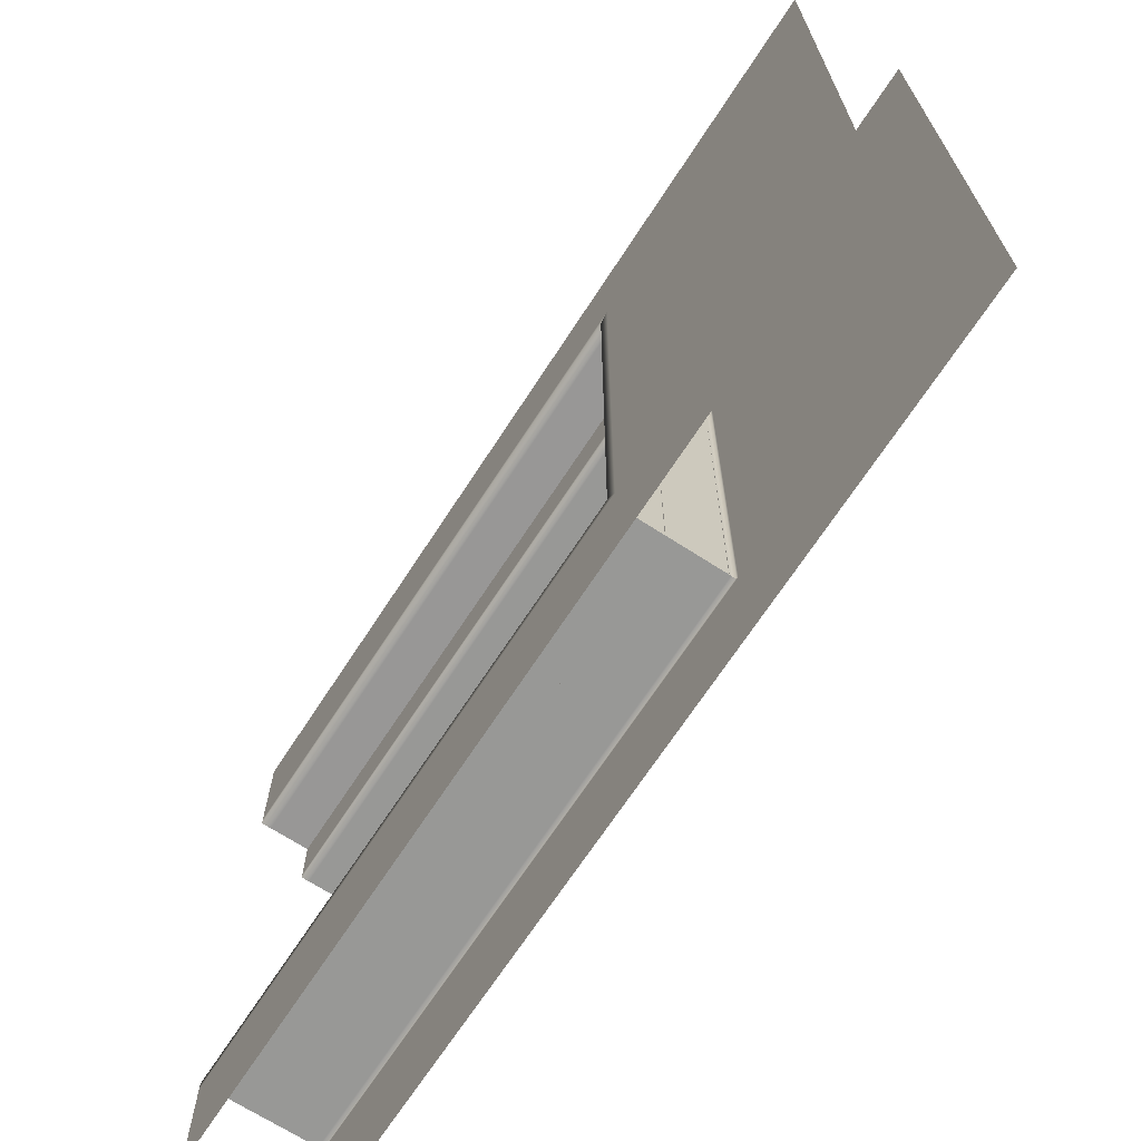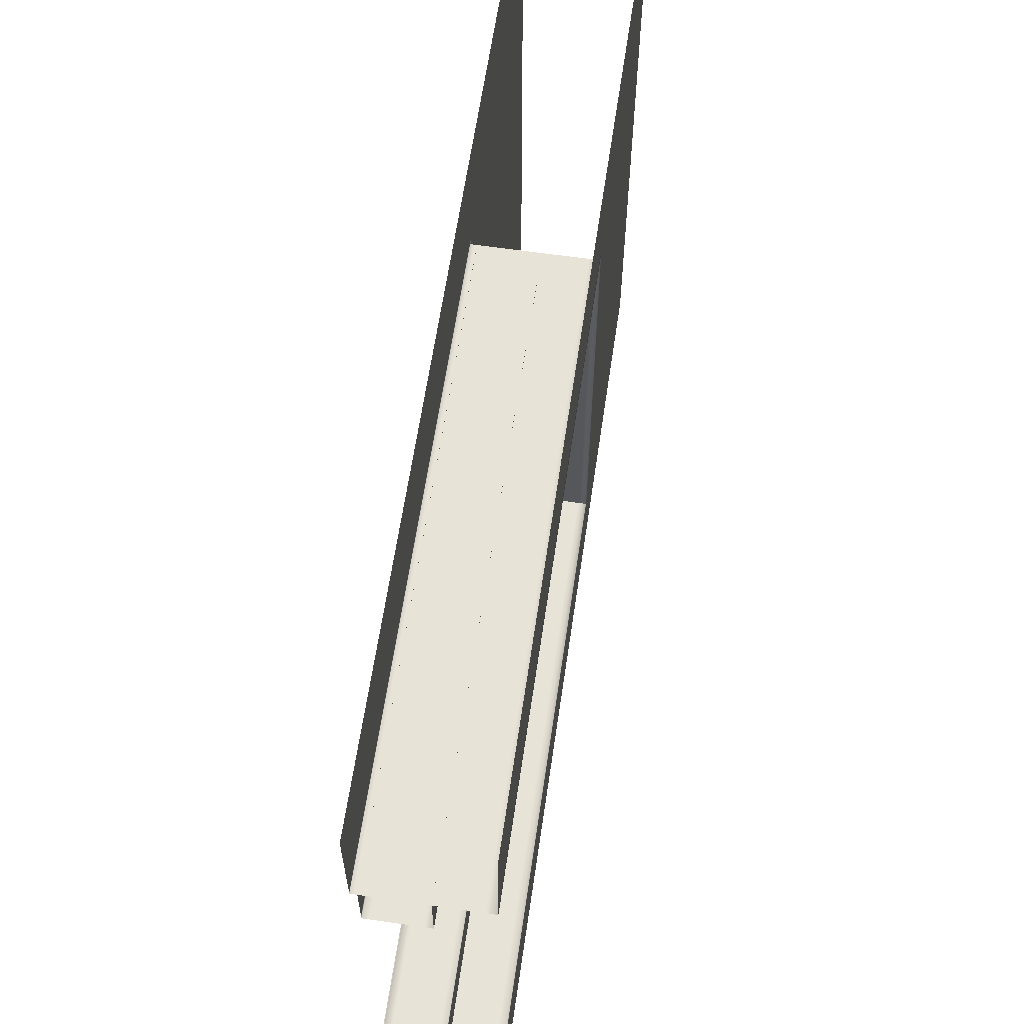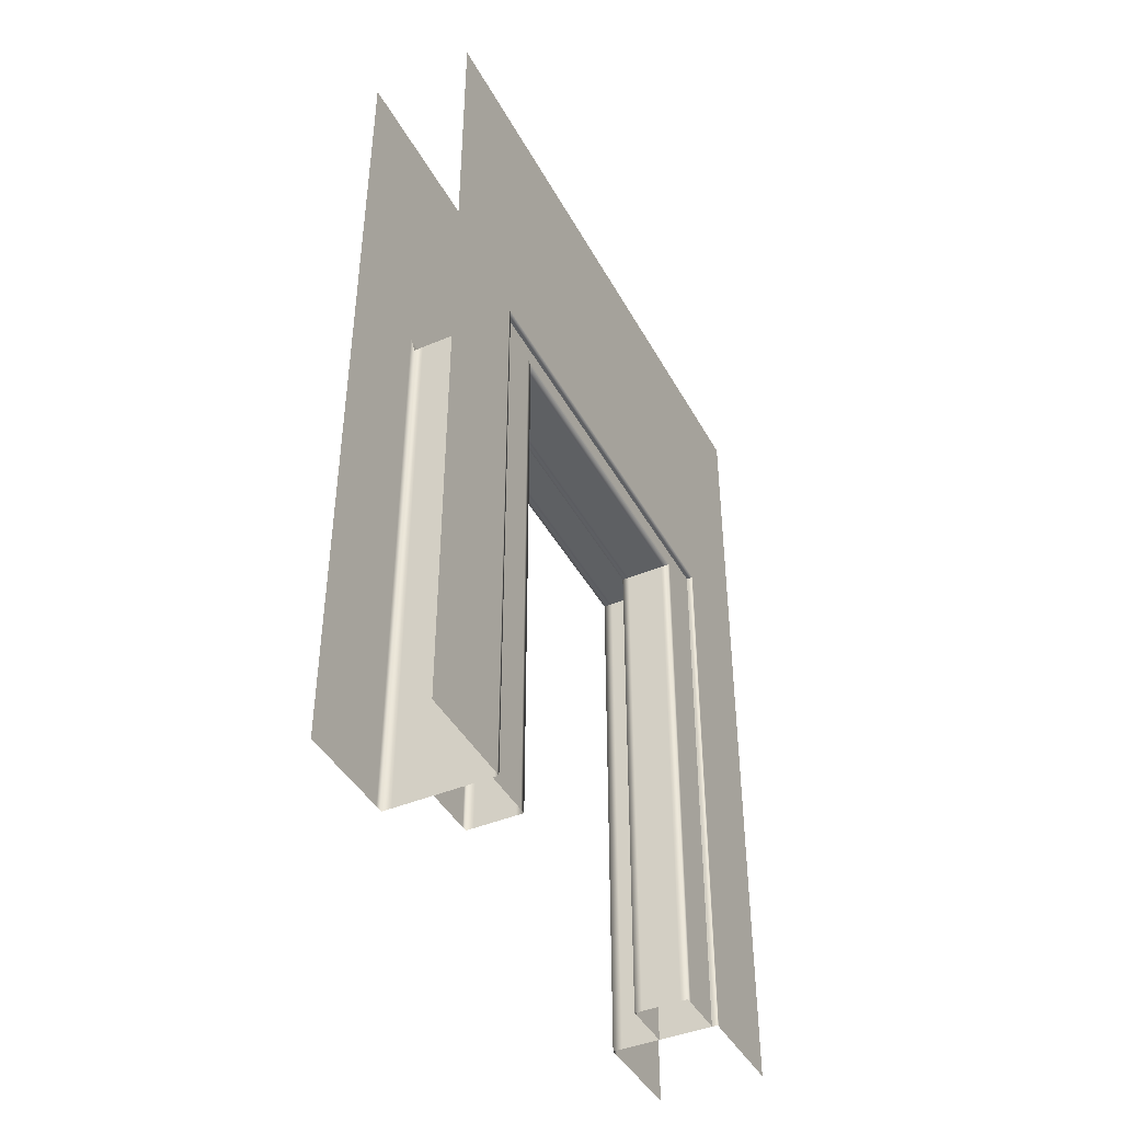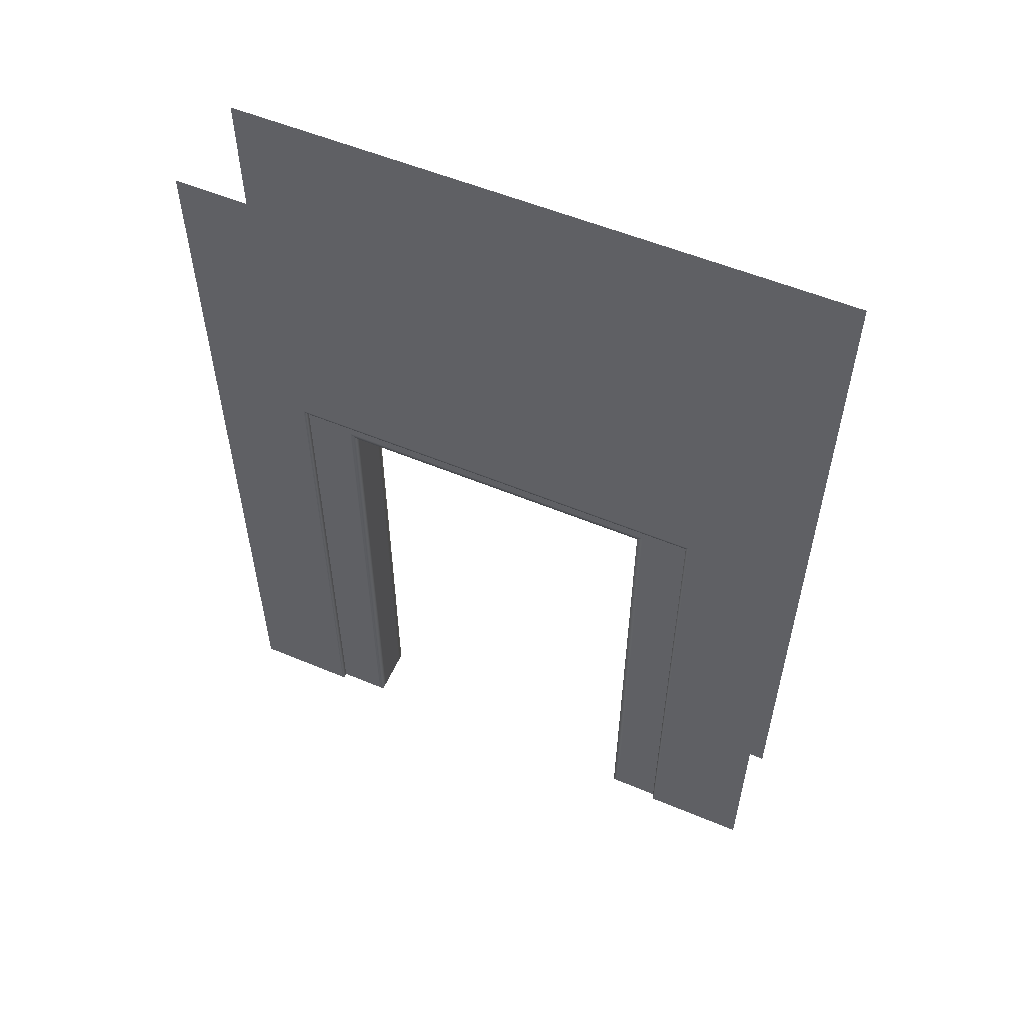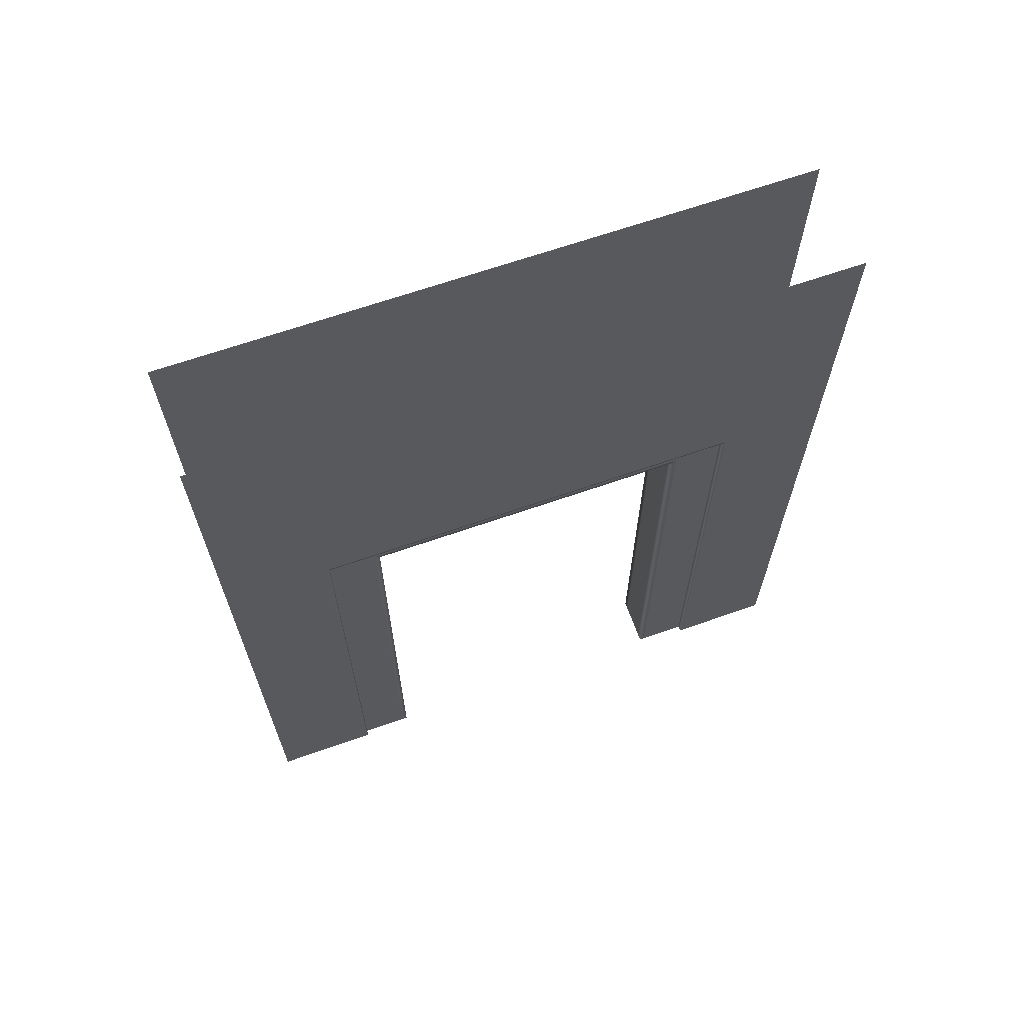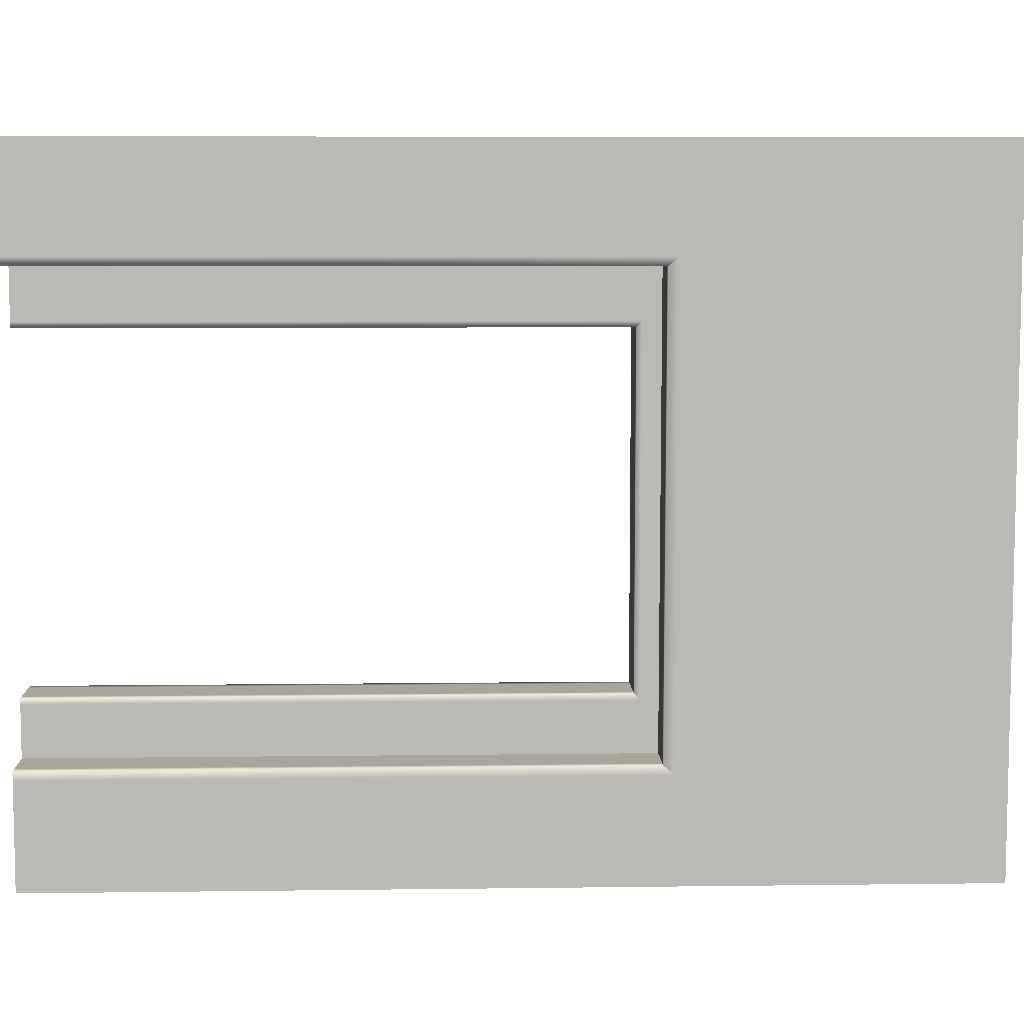
<metadata>
{"format":"obj","ext":"obj","renderer":"f3d","projection":"perspective","resolution":1024,"background":"white","views":[{"elev":-68.4,"azim":147.0,"up":"+Z"},{"elev":62.7,"azim":8.4,"up":"+Z"},{"elev":-42.7,"azim":-153.2,"up":"+Y"},{"elev":55.1,"azim":-66.2,"up":"+Y"},{"elev":66.0,"azim":-109.4,"up":"+Y"},{"elev":7.4,"azim":87.9,"up":"+Z"}]}
</metadata>
<code>
g default
v 0 0 0
v 0 400 0
v 0 400 -300
v 0 0 -300
v -50 0 0
v -50 400 0
v -50 400 -300
v -50 0 -300
v 0 0 -49.76
v -50 0 -49.76
v 0 0 -250
v -50 0 -250
v 0 260.3 -50.05
v -50 260.3 -50.05
v 0 260.1 -250
v -50 260.1 -250
v -25 0 -49.76
v -25 260.3 -50.05
v -25 260.1 -250
v -25 0 -250
v 0 373 0
v 0 372.6 -300
v -50 0 -251.1
v -50 261.3 -251.1
v -50 261.5 -48.9
v -50 0 -48.62
v -48.12 0 -250
v -48.12 260.1 -250
v -48.12 260.3 -50.05
v -48.12 0 -49.76
v -4.375 0 -250
v -4.375 260.1 -250
v -4.375 260.3 -50.05
v -4.375 0 -49.76
v 0 0 -253.7
v 0 264.6 -253.7
v 0 264.8 -46.32
v 0 0 -46.06
v -47.35 0 -49.76
v -22.35 0 -49.76
v -47.35 260.3 -49.76
v -22.35 260.3 -49.76
v -47.35 260.3 -250
v -22.35 260.3 -250
v -47.35 0 -250
v -22.35 0 -250
v -22.35 0 -75
v -47.35 0 -75
v -22.35 0 -225
v -47.35 0 -225
v -22.35 250 -75
v -22.35 250 -225
v -47.35 250 -225
v -47.35 250 -75
v -25.77 0 -75
v -25.77 250 -75
v -25.77 250 -225
v -25.77 0 -225
v -43.93 0 -75
v -43.93 250 -75
v -43.93 250 -225
v -43.93 0 -225
v -22.35 0 -227.5
v -22.35 252.4 -227.5
v -22.35 252.4 -72.48
v -22.35 0 -72.48
v -47.35 0 -227.6
v -47.35 252.4 -227.6
v -47.35 252.4 -72.4
v -47.35 0 -72.4
g BuildingC_Bottom_Wall_VarA_LOD0 BuildingC_Bottom_Wall_VarA_mdl
f 15 11 35 36
f 5 6 25 26
f 37 38 9 13
f 23 24 7 8
f 24 25 6 7
f 13 15 36 37
f 20 31 32 19
f 32 33 18 19
f 33 34 17 18
f 29 30 10 14
f 28 29 14 16
f 12 27 28 16
f 21 22 3 2
f 12 16 24 23
f 16 14 25 24
f 26 25 14 10
f 28 27 20 19
f 19 18 29 28
f 18 17 30 29
f 32 31 11 15
f 15 13 33 32
f 13 9 34 33
f 36 35 4 22
f 37 36 22 21
f 1 38 37 21
f 51 52 64 65
f 41 43 68 69
f 65 66 47 51
f 52 49 63 64
f 43 45 67 68
f 69 70 39 41
f 57 58 49 52
f 52 51 56 57
f 55 56 51 47
f 59 60 56 55
f 57 56 60 61
f 61 62 58 57
f 48 54 60 59
f 61 60 54 53
f 53 50 62 61
f 64 63 46 44
f 65 64 44 42
f 40 66 65 42
f 68 67 50 53
f 69 68 53 54
f 48 70 69 54

</code>
